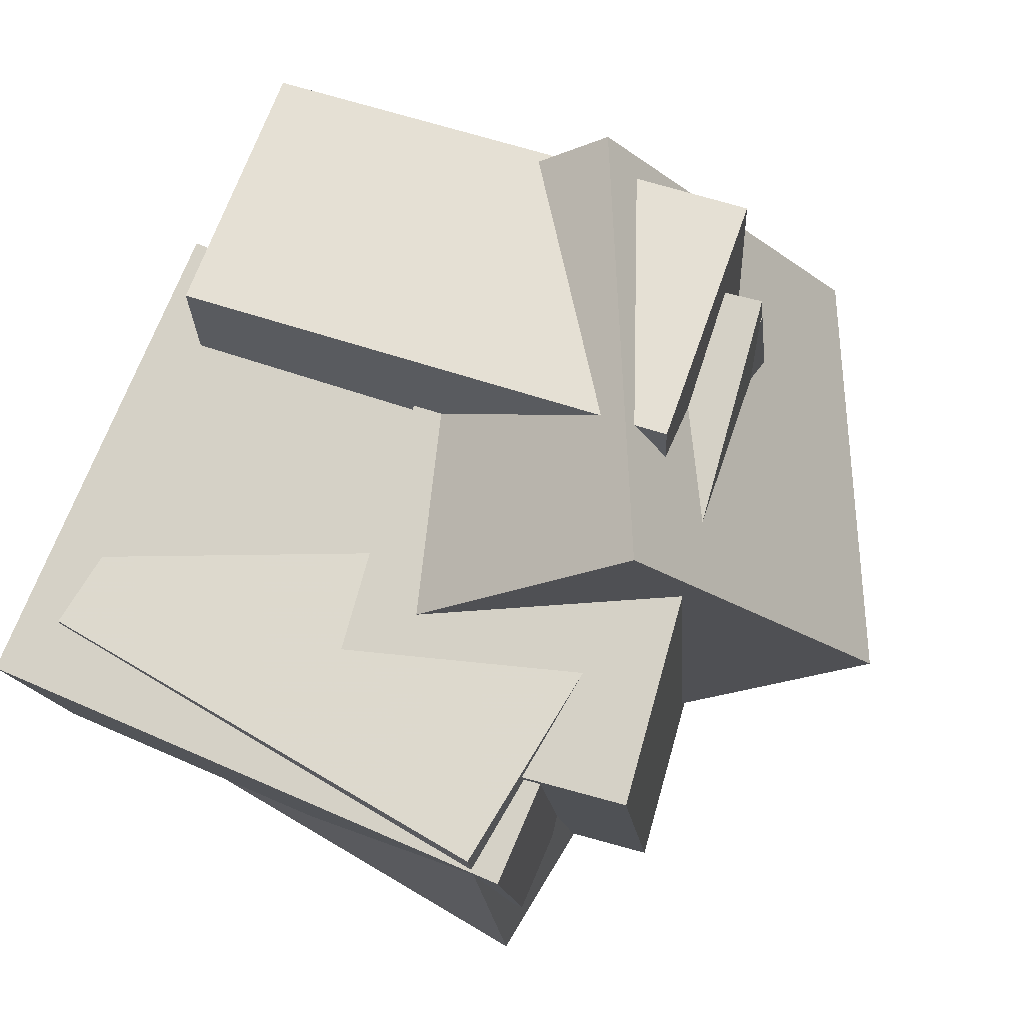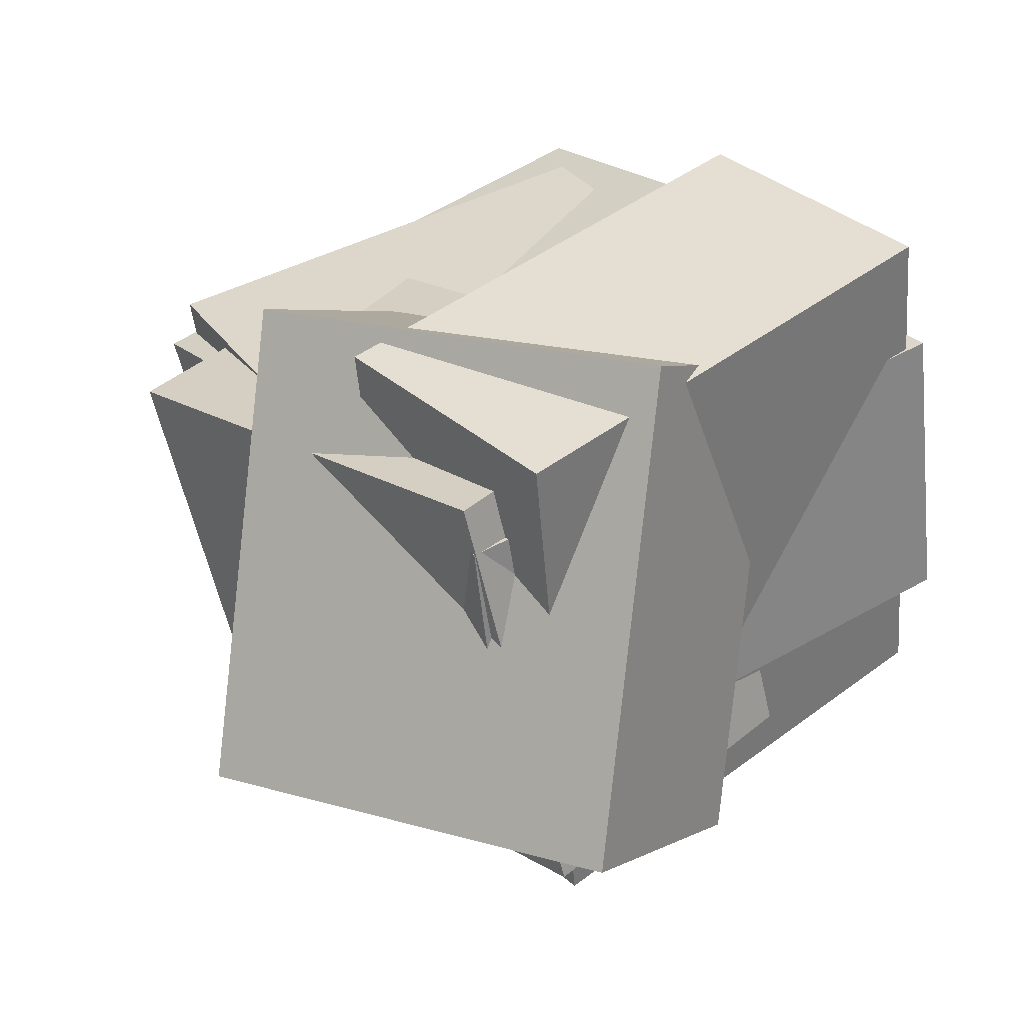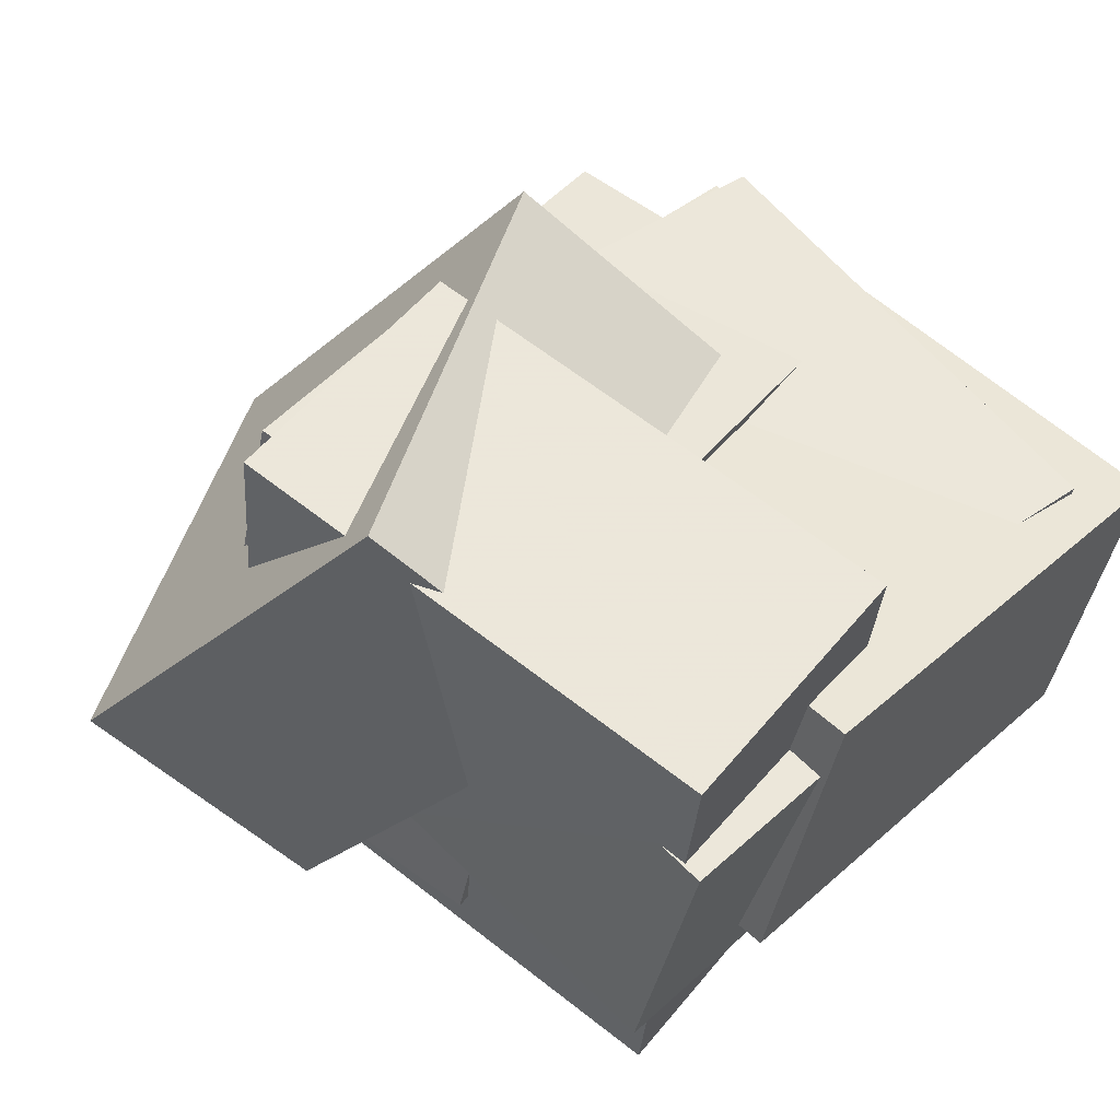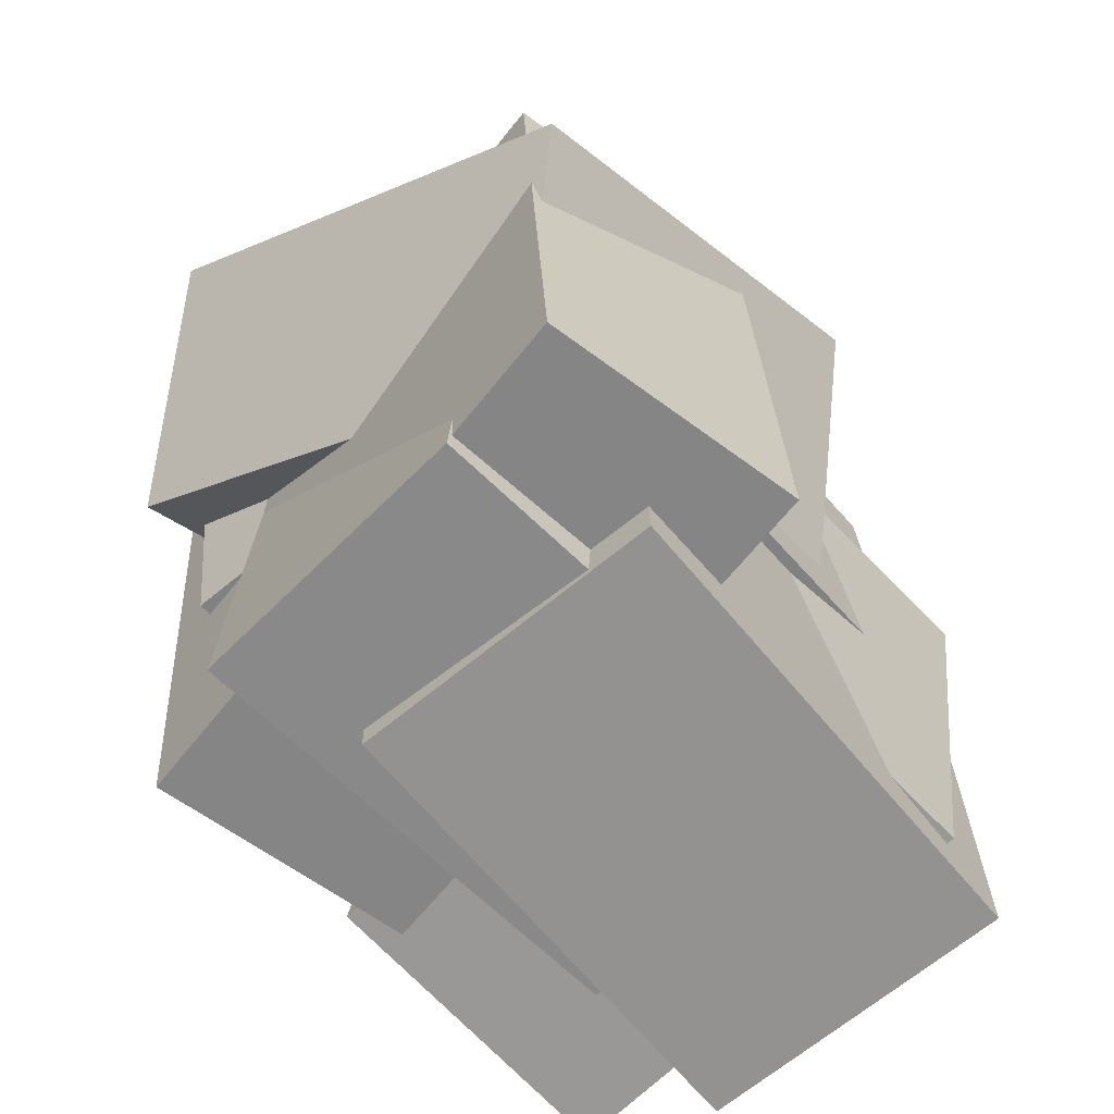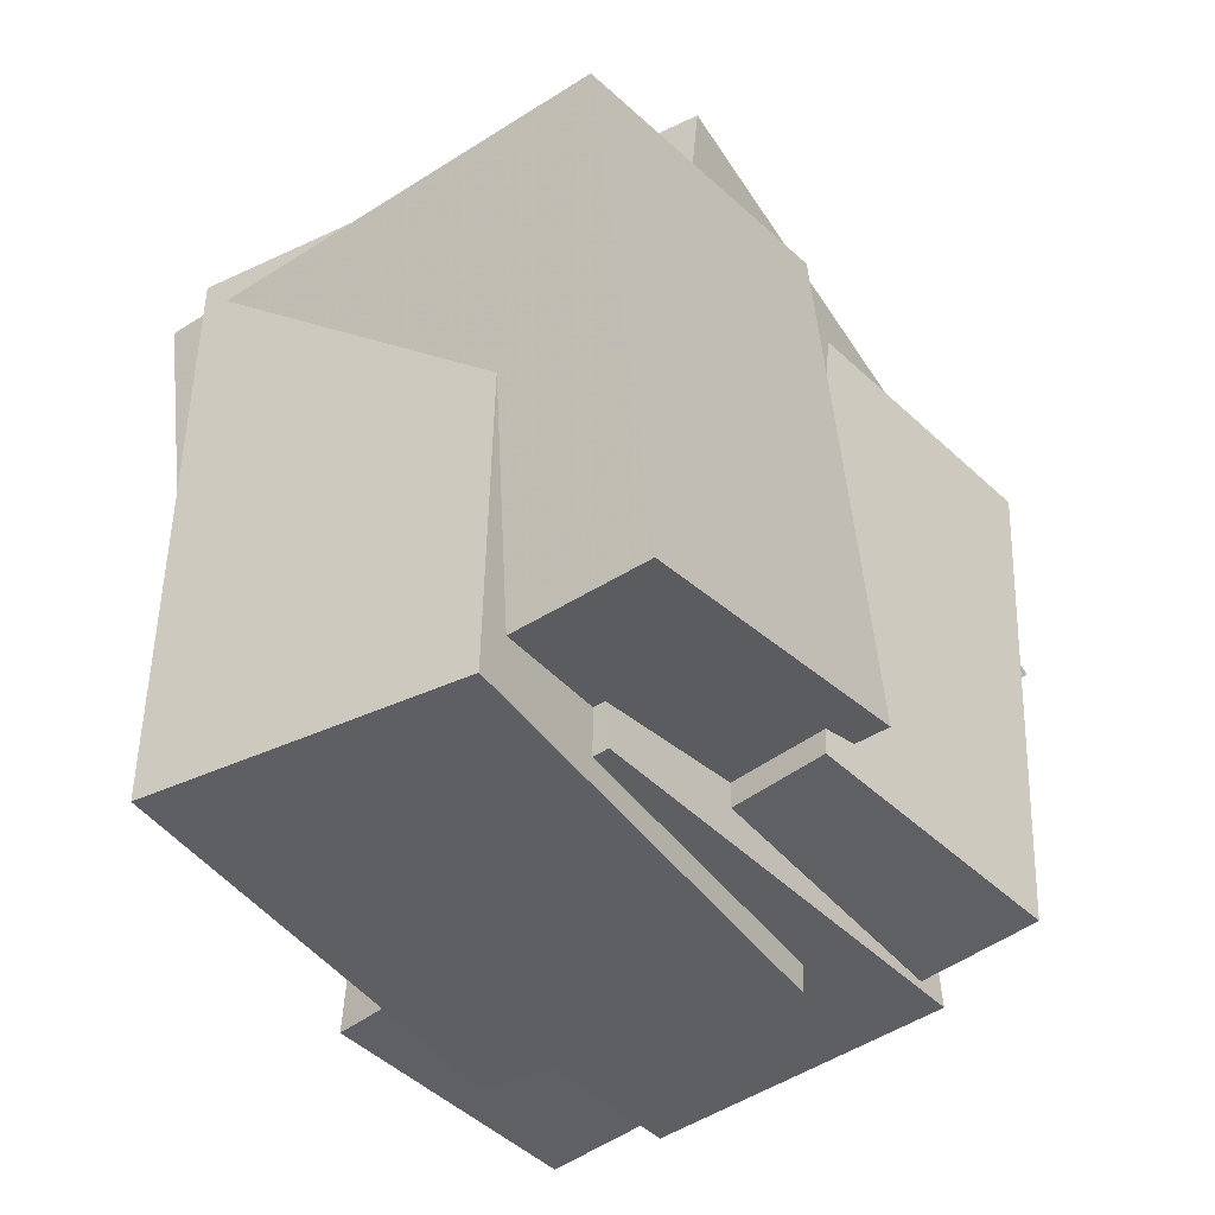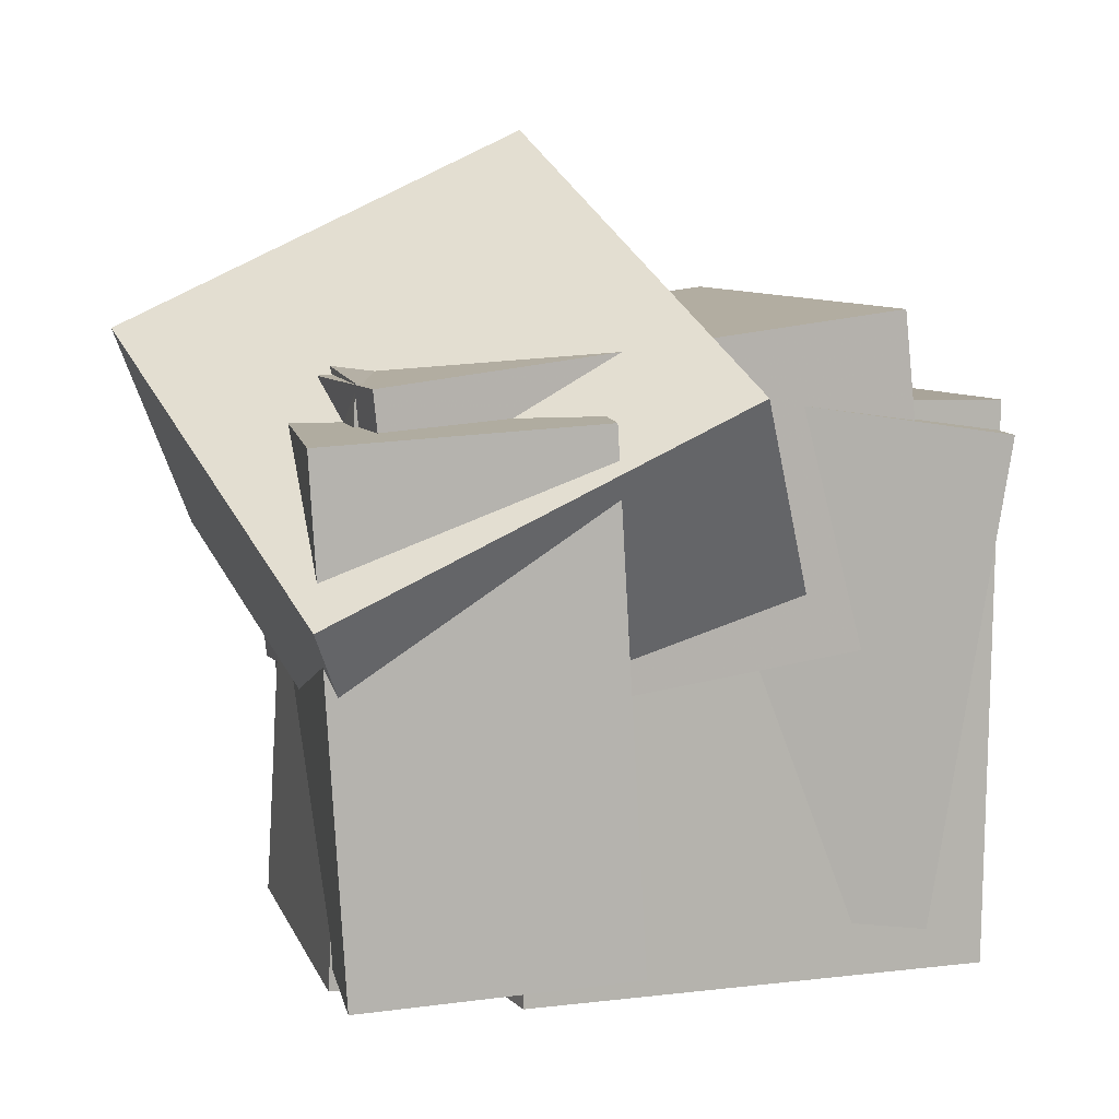
<metadata>
{"format":"obj","ext":"obj","renderer":"f3d","projection":"perspective","resolution":1024,"background":"white","views":[{"elev":58.4,"azim":112.3,"up":"+Z"},{"elev":44.1,"azim":-128.2,"up":"+Z"},{"elev":62.7,"azim":-48.2,"up":"+Z"},{"elev":-63.0,"azim":-31.6,"up":"+Y"},{"elev":-43.1,"azim":140.1,"up":"+Y"},{"elev":10.5,"azim":-4.2,"up":"+Y"}]}
</metadata>
<code>
v -0.4917 -0.05267 -0.2151
v -0.2764 -0.03134 0.4264
v -0.5396 0.4233 -0.2149
v -0.3243 0.4447 0.4267
v 0.268 0.02391 -0.4726
v 0.4833 0.04524 0.1689
v 0.2201 0.4999 -0.4724
v 0.4354 0.5212 0.1692
f 1.0 7.0 5.0
f 1.0 3.0 7.0
f 1.0 4.0 3.0
f 1.0 2.0 4.0
f 3.0 8.0 7.0
f 3.0 4.0 8.0
f 5.0 7.0 8.0
f 5.0 8.0 6.0
f 1.0 5.0 6.0
f 1.0 6.0 2.0
f 2.0 6.0 8.0
f 2.0 8.0 4.0
v -0.1264 -0.319 -0.4007
v 0.02571 -0.3163 0.2847
v -0.008335 0.4119 -0.4298
v 0.1438 0.4147 0.2555
v 0.3313 -0.397 -0.5019
v 0.4834 -0.3943 0.1834
v 0.4494 0.334 -0.5311
v 0.6015 0.3367 0.1543
f 9.0 15.0 13.0
f 9.0 11.0 15.0
f 9.0 12.0 11.0
f 9.0 10.0 12.0
f 11.0 16.0 15.0
f 11.0 12.0 16.0
f 13.0 15.0 16.0
f 13.0 16.0 14.0
f 9.0 13.0 14.0
f 9.0 14.0 10.0
f 10.0 14.0 16.0
f 10.0 16.0 12.0
v -0.4932 -0.3995 -0.1102
v -0.3961 -0.4143 0.3372
v -0.4439 0.4587 -0.09267
v -0.3468 0.444 0.3547
v 0.1942 -0.436 -0.2606
v 0.2913 -0.4507 0.1868
v 0.2435 0.4222 -0.243
v 0.3406 0.4075 0.2044
f 17.0 23.0 21.0
f 17.0 19.0 23.0
f 17.0 20.0 19.0
f 17.0 18.0 20.0
f 19.0 24.0 23.0
f 19.0 20.0 24.0
f 21.0 23.0 24.0
f 21.0 24.0 22.0
f 17.0 21.0 22.0
f 17.0 22.0 18.0
f 18.0 22.0 24.0
f 18.0 24.0 20.0
v 0.4201 -0.484 -0.3102
v -0.2798 -0.4547 -0.07212
v 0.439 0.3588 -0.3582
v -0.2609 0.388 -0.1202
v 0.575 -0.4616 0.1424
v -0.1249 -0.4324 0.3804
v 0.5939 0.3811 0.09433
v -0.1061 0.4103 0.3324
f 25.0 31.0 29.0
f 25.0 27.0 31.0
f 25.0 28.0 27.0
f 25.0 26.0 28.0
f 27.0 32.0 31.0
f 27.0 28.0 32.0
f 29.0 31.0 32.0
f 29.0 32.0 30.0
f 25.0 29.0 30.0
f 25.0 30.0 26.0
f 26.0 30.0 32.0
f 26.0 32.0 28.0
v -0.3095 -0.1729 0.3644
v -0.4041 0.1527 0.5969
v -0.6046 0.1611 -0.2234
v -0.6992 0.4867 0.009151
v 0.2933 0.1055 0.2199
v 0.1986 0.4311 0.4525
v -0.001855 0.4395 -0.3678
v -0.0965 0.7651 -0.1353
f 33.0 39.0 37.0
f 33.0 35.0 39.0
f 33.0 36.0 35.0
f 33.0 34.0 36.0
f 35.0 40.0 39.0
f 35.0 36.0 40.0
f 37.0 39.0 40.0
f 37.0 40.0 38.0
f 33.0 37.0 38.0
f 33.0 38.0 34.0
f 34.0 38.0 40.0
f 34.0 40.0 36.0
v -0.4644 -0.3897 -0.3085
v -0.3675 -0.3817 0.528
v -0.5067 0.3735 -0.3109
v -0.4097 0.3816 0.5255
v -0.05977 -0.3675 -0.3556
v 0.03719 -0.3594 0.4809
v -0.102 0.3958 -0.358
v -0.005036 0.4038 0.4784
f 41.0 47.0 45.0
f 41.0 43.0 47.0
f 41.0 44.0 43.0
f 41.0 42.0 44.0
f 43.0 48.0 47.0
f 43.0 44.0 48.0
f 45.0 47.0 48.0
f 45.0 48.0 46.0
f 41.0 45.0 46.0
f 41.0 46.0 42.0
f 42.0 46.0 48.0
f 42.0 48.0 44.0

</code>
